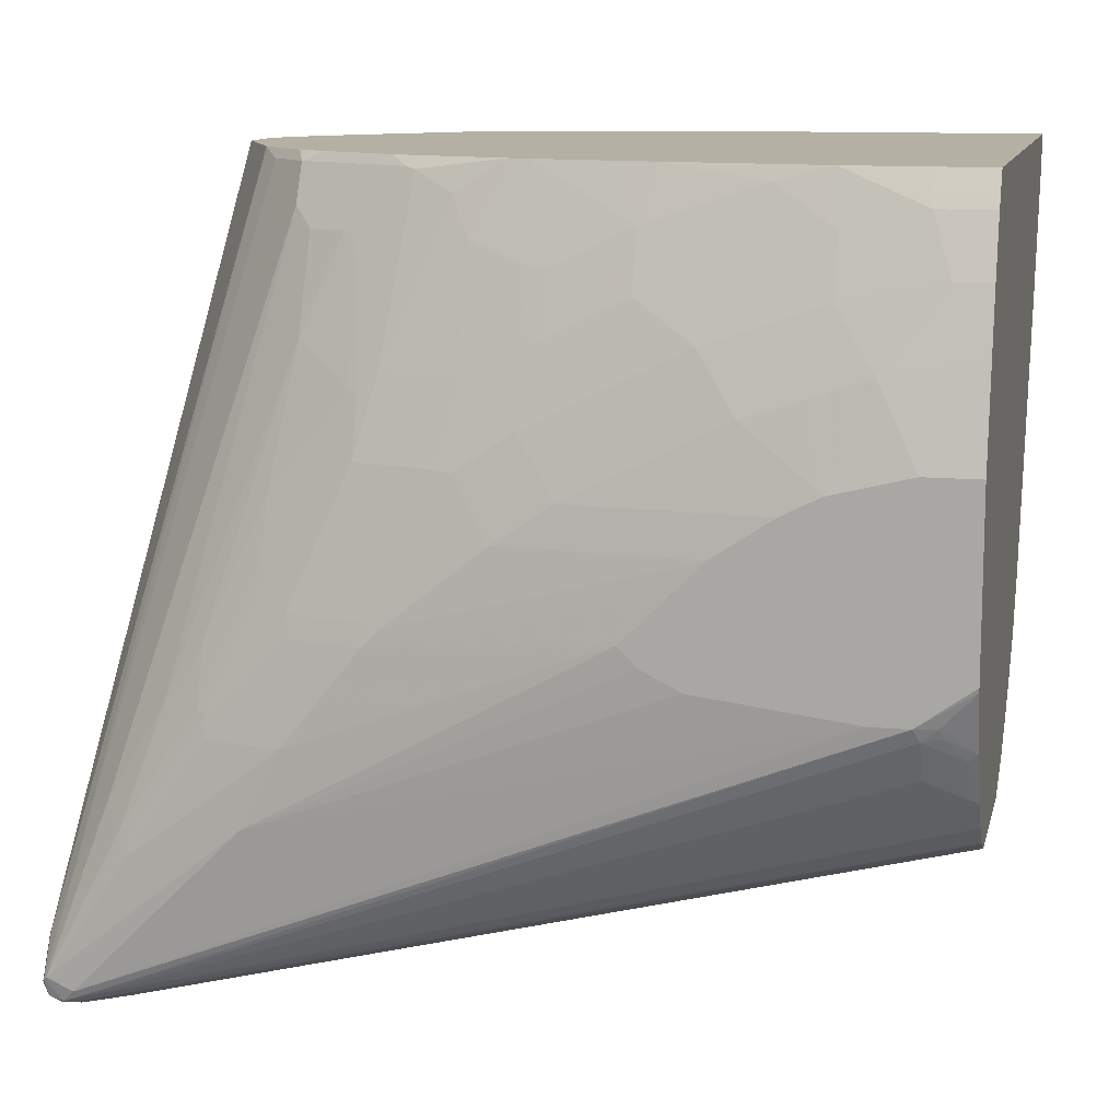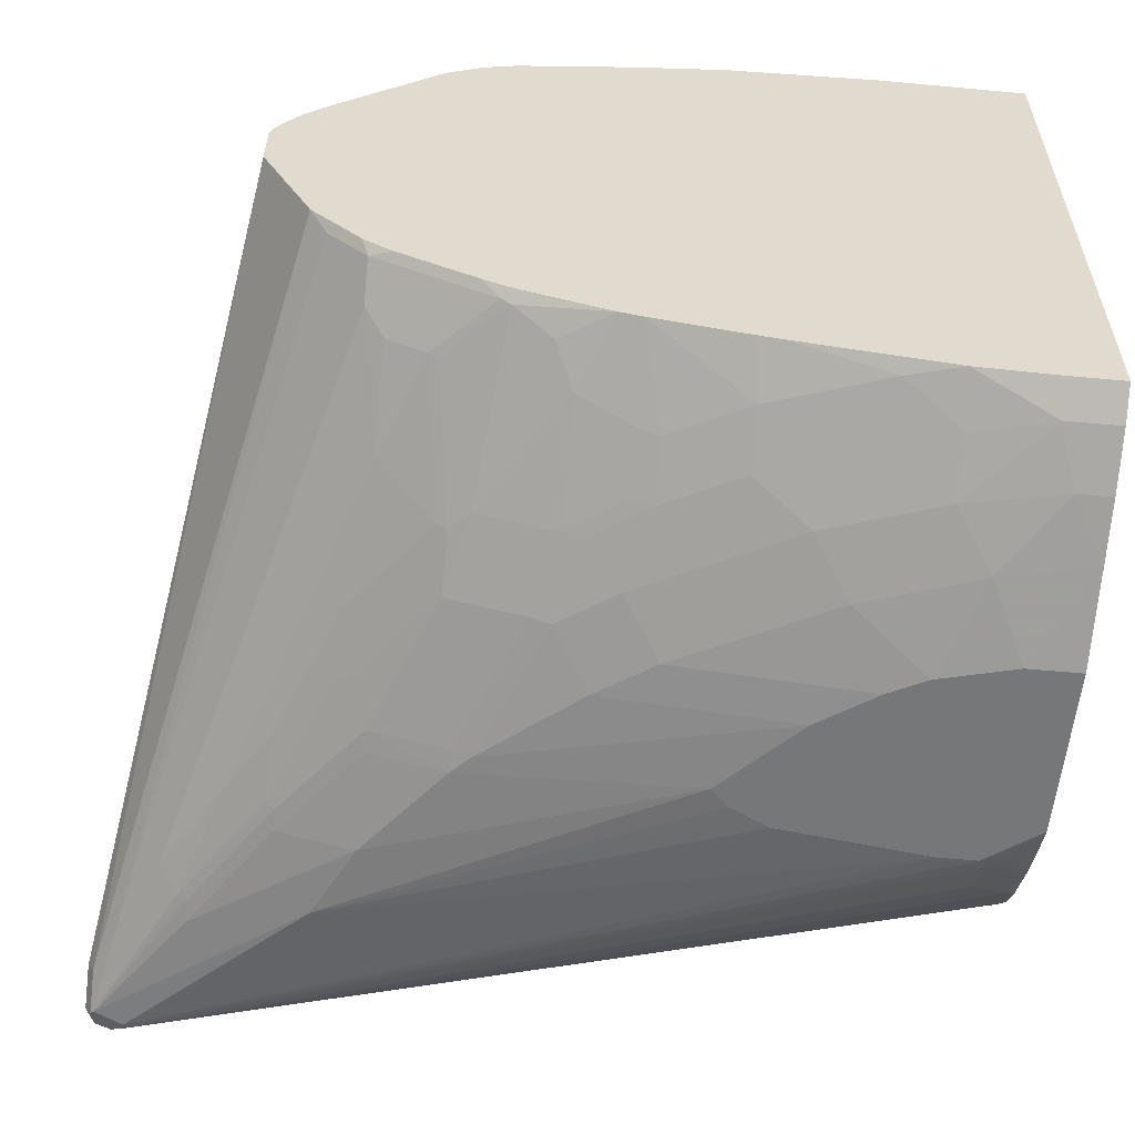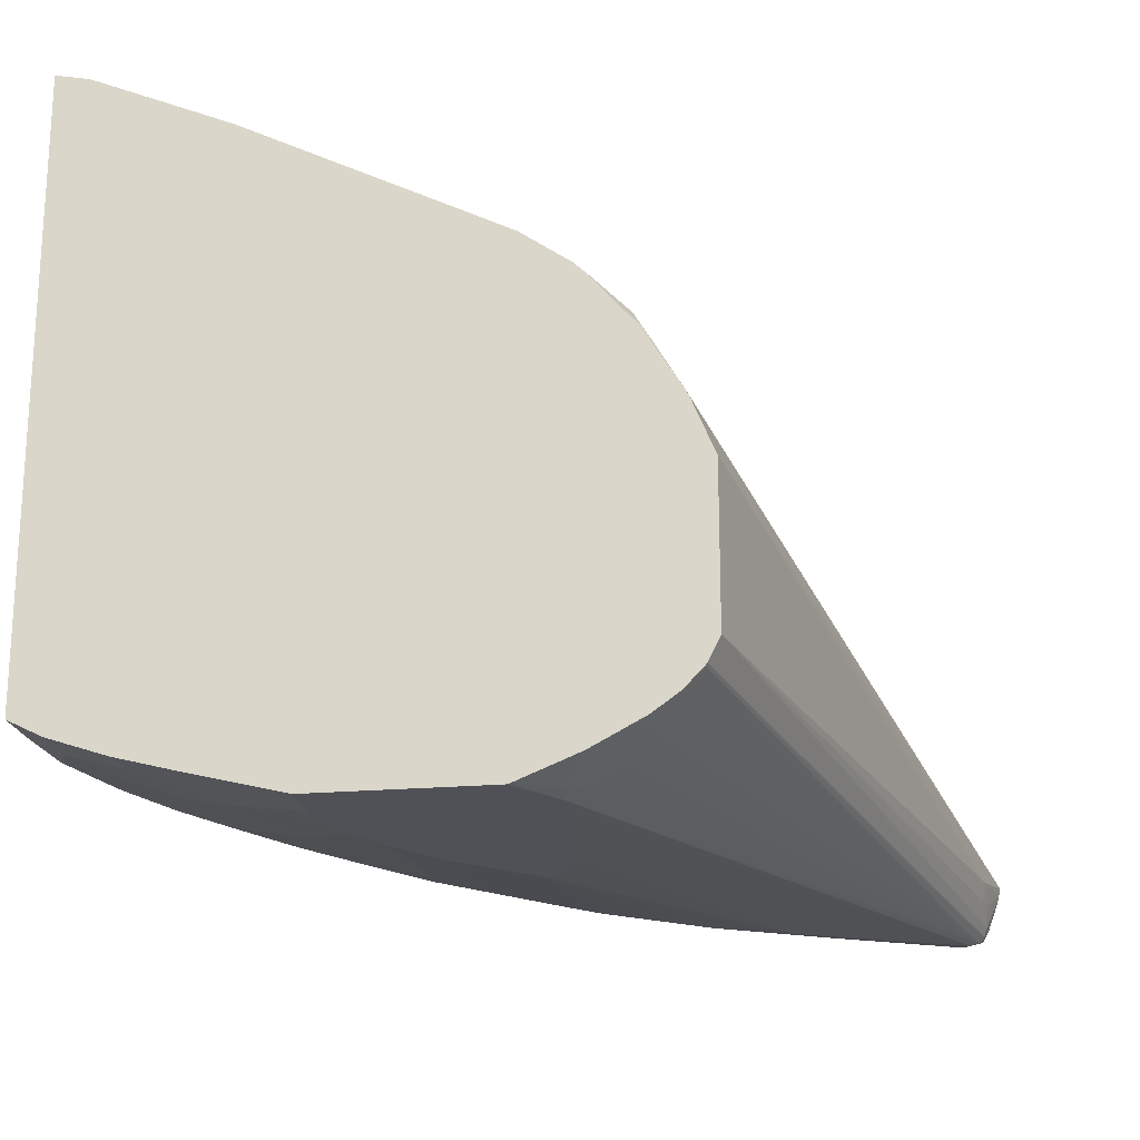
<metadata>
{"format":"obj","ext":"obj","renderer":"f3d","projection":"perspective","resolution":1024,"background":"white","views":[{"elev":11.6,"azim":13.0,"up":"+Z"},{"elev":-57.1,"azim":-5.5,"up":"+Y"},{"elev":-20.5,"azim":99.3,"up":"+Y"}]}
</metadata>
<code>
v -0.6832 -0.2226 -0.6564
v -0.6295 -0.2303 -0.6448
v -0.6806 -0.2303 -0.6551
v -0.6832 -0.238 -0.6525
v -0.6857 -0.2252 -0.6551
v -0.6832 -0.2188 -0.6525
v -0.6448 -0.1791 -0.6192
v -0.6141 -0.1791 -0.6192
v -0.01537 0.02042 -0.435
v -0.003116 -0.04331 -0.4706
v -0.003116 -0.04555 -0.4718
v -0.003116 -0.04762 -0.4729
v -0.003116 -0.09211 -0.4913
v -0.6276 -0.2456 -0.641
v -0.6448 -0.2456 -0.6448
v -0.003116 -0.2149 -0.4913
v -0.6793 -0.238 -0.6525
v -0.6602 -0.261 -0.6437
v -0.6755 -0.261 -0.6448
v -0.6832 -0.2686 -0.6372
v -0.6909 -0.261 -0.6295
v -0.6909 -0.2303 -0.6448
v -0.687 -0.213 -0.6295
v -0.6832 -0.2111 -0.6372
v -0.6678 -0.1804 -0.6064
v -0.6448 -0.1631 -0.5988
v -0.6141 -0.1324 -0.5681
v -0.5988 -0.133 -0.5732
v -0.07677 0.05114 -0.4043
v -0.09219 0.03578 -0.4196
v -0.09219 0.02042 -0.435
v -0.01537 0.05114 -0.4043
v -0.003116 0.04705 -0.4048
v -0.007694 0.007662 -0.4414
v -0.003116 -0.01025 -0.4504
v -0.003116 -0.218 -0.4897
v -0.6554 -0.2674 -0.6394
v -0.664 -0.2686 -0.641
v -0.67 -0.2719 -0.6394
v -0.6788 -0.2719 -0.6295
v -0.6857 -0.2712 -0.6243
v -0.6909 -0.2456 -0.5988
v -0.6909 -0.2149 -0.6141
v -0.6857 -0.2047 -0.6141
v -0.6832 -0.2034 -0.6218
v -0.6678 -0.1727 -0.5911
v -0.6602 -0.1631 -0.5834
v -0.6448 -0.1478 -0.5681
v -0.5834 -0.08632 -0.5067
v -0.5681 -0.07101 -0.4913
v -0.5373 -0.07101 -0.5067
v -0.522 -0.07165 -0.5118
v -0.3378 0.02042 -0.4196
v -0.2303 0.05114 -0.3889
v -0.1689 0.06651 -0.3736
v -0.07677 0.08187 -0.3582
v -0.4759 -0.04092 -0.481
v -0.4145 -0.01025 -0.4504
v -0.003116 0.08187 -0.3582
v -0.003116 0.05524 -0.3961
v -0.003116 0.01223 -0.4345
v -0.003116 -0.2252 -0.4862
v -0.003116 -0.2334 -0.482
v -0.005136 -0.2354 -0.481
v -0.6616 -0.2742 -0.6357
v -0.6602 -0.2764 -0.6295
v -0.6832 -0.2725 -0.6218
v -0.6857 -0.2559 -0.5936
v -0.6678 -0.2533 -0.5489
v -0.6909 -0.2149 -0.5988
v -0.5988 -0.01535 -0.01939
v -0.5977 0.03121 -0.01939
v -0.594 0.03876 -0.01939
v -0.5899 0.04647 -0.01939
v -0.5578 0.09723 -0.06147
v -0.6704 -0.174 -0.5834
v -0.5425 0.09723 -0.1075
v -0.6295 -0.117 -0.522
v -0.6141 -0.1017 -0.5067
v -0.5681 -0.05565 -0.4606
v -0.4913 0.02111 -0.3684
v -0.5066 -0.02498 -0.4452
v -0.4913 -0.04029 -0.4759
v -0.3224 0.05114 -0.3736
v -0.2764 0.06651 -0.3582
v -0.3684 0.03578 -0.3889
v -0.1229 0.09723 -0.3276
v -0.215 0.08187 -0.3429
v -0.4299 -0.009614 -0.4452
v -0.003116 0.09723 -0.3276
v -0.003116 -0.2348 -0.4809
v -0.003116 -0.2507 -0.4657
v -0.02049 -0.2661 -0.4504
v -0.01025 -0.2712 -0.4401
v -0.04095 -0.2866 -0.4247
v -0.04095 -0.3019 -0.3941
v -0.04607 -0.3071 -0.3838
v -0.522 -0.2917 -0.4913
v -0.07677 -0.3071 -0.3838
v -0.6141 -0.2764 -0.522
v -0.6141 -0.2725 -0.5047
v -0.6243 -0.2712 -0.5169
v -0.6218 -0.2686 -0.5028
v -0.6371 -0.2533 -0.4875
v -0.6525 -0.2533 -0.5181
v -0.4913 -0.2917 -0.4298
v -0.5936 -0.02561 -0.01939
v -0.5584 -0.09615 -0.01939
v -0.545 -0.1459 -0.08829
v -0.545 -0.1151 -0.02693
v -0.5988 0.02664 -0.01939
v -0.5882 0.04928 -0.01939
v -0.5775 0.06433 -0.01939
v -0.5694 0.07405 -0.01939
v -0.5532 0.09106 -0.01939
v -0.4773 0.1662 -0.01939
v -0.4719 0.1709 -0.01939
v -0.5066 0.1285 -0.09215
v -0.522 0.1132 -0.1075
v -0.5143 0.07288 -0.2227
v -0.5988 -0.08632 -0.4913
v -0.522 0.02111 -0.3378
v -0.4759 0.08251 -0.2457
v -0.4606 0.06714 -0.2917
v -0.4529 0.05758 -0.3148
v -0.4606 0.02111 -0.3838
v -0.4145 0.02111 -0.3992
v -0.3301 0.05758 -0.3608
v -0.3761 0.04221 -0.3762
v -0.2841 0.07288 -0.3454
v -0.2227 0.08825 -0.3301
v -0.3838 0.03642 -0.3838
v -0.1536 0.1126 -0.2969
v -0.1613 0.1343 -0.2534
v -0.1536 0.1331 -0.256
v -0.003116 0.1689 -0.1843
v -0.003116 -0.2658 -0.4445
v -0.003116 -0.2873 -0.4034
v -0.01025 -0.2866 -0.4094
v -0.02688 -0.2994 -0.3915
v -0.02883 -0.3032 -0.3838
v -0.003116 -0.3062 -0.3566
v -0.003116 -0.3071 -0.3531
v -0.1996 -0.3071 -0.3684
v -0.2303 -0.3071 -0.3531
v -0.2457 -0.3071 -0.3378
v -0.5527 -0.2764 -0.4298
v -0.5527 -0.2725 -0.4126
v -0.5911 -0.2686 -0.4567
v -0.5911 -0.2533 -0.4107
v -0.5143 -0.1612 -0.05761
v -0.5143 -0.1459 -0.02693
v -0.4299 -0.2917 -0.3531
v -0.5268 -0.1277 -0.01939
v -0.4646 0.1754 -0.01939
v -0.4683 0.1727 -0.02307
v -0.4493 0.1849 -0.01939
v -0.4606 0.1593 -0.07681
v -0.4913 0.1132 -0.1536
v -0.4913 0.08251 -0.2303
v -0.4452 0.1593 -0.09215
v -0.4452 0.1132 -0.1996
v -0.4299 0.09787 -0.2457
v -0.3992 0.1132 -0.2303
v -0.3992 0.09787 -0.2611
v -0.4222 0.05758 -0.3301
v -0.3915 0.05758 -0.3454
v -0.3992 0.05178 -0.3531
v -0.2994 0.08825 -0.3148
v -0.2534 0.119 -0.2687
v -0.1613 0.119 -0.2841
v -0.1613 0.1497 -0.2227
v -0.1382 0.1689 -0.1843
v -0.01537 0.1893 -0.1433
v -0.01537 0.1996 -0.1229
v -0.003116 0.1832 -0.1556
v -0.003116 -0.3071 -0.215
v -0.215 -0.3071 -0.3071
v -0.4913 -0.2764 -0.3531
v -0.5604 -0.2686 -0.4107
v -0.4913 -0.2725 -0.3359
v -0.4452 -0.2572 -0.2284
v -0.5066 -0.2572 -0.3052
v -0.5143 -0.2533 -0.3033
v -0.5604 -0.2533 -0.3646
v -0.499 -0.2072 -0.1497
v -0.499 -0.1765 -0.07295
v -0.4683 -0.1919 -0.07295
v -0.4222 -0.1919 -0.02693
v -0.4358 -0.1804 -0.01939
v -0.4972 -0.1497 -0.01939
v -0.5083 -0.1428 -0.01939
v -0.5192 -0.1353 -0.01939
v -0.4145 -0.2917 -0.3378
v -0.4299 -0.2878 -0.3359
v -0.1843 -0.3071 -0.2764
v -0.4412 0.189 -0.01939
v -0.4299 0.19 -0.03073
v -0.4376 0.165 -0.08448
v -0.4376 0.119 -0.192
v -0.4222 0.1036 -0.238
v -0.3915 0.119 -0.2227
v -0.3684 0.1132 -0.2457
v -0.3684 0.09787 -0.2764
v -0.3684 0.08251 -0.3071
v -0.3608 0.08825 -0.2994
v -0.3148 0.1036 -0.2841
v -0.3148 0.119 -0.2534
v -0.2534 0.1343 -0.238
v -0.1306 0.1804 -0.1612
v -0.238 0.165 -0.1766
v -0.2227 0.1804 -0.1459
v -0.1229 0.1842 -0.1536
v -0.06142 0.1996 -0.1229
v -0.0691 0.1957 -0.1306
v -0.06142 0.1893 -0.1433
v -0.003116 0.2303 -0.04607
v -0.003116 0.1842 -0.1536
v -0.003116 -0.2886 -0.1398
v -0.04607 -0.3071 -0.215
v -0.4452 -0.2725 -0.2898
v -0.3992 -0.2725 -0.2438
v -0.3838 -0.2725 -0.2284
v -0.4299 -0.2418 -0.167
v -0.4452 -0.2418 -0.1824
v -0.4529 -0.238 -0.1804
v -0.5143 -0.238 -0.2572
v -0.4606 -0.1957 -0.07488
v -0.4145 -0.1957 -0.0288
v -0.4162 -0.1889 -0.01939
v -0.3684 -0.2764 -0.2303
v -0.3378 -0.2917 -0.2764
v -0.1382 -0.3071 -0.2457
v -0.4259 0.1948 -0.01939
v -0.4222 0.1957 -0.02307
v -0.4222 0.1497 -0.1306
v -0.3761 0.1497 -0.1612
v -0.3455 0.1497 -0.1766
v -0.3608 0.119 -0.238
v -0.3608 0.1036 -0.2687
v -0.2994 0.1497 -0.192
v -0.1613 0.2111 -0.08448
v -0.2841 0.2111 -0.05374
v -0.2227 0.2111 -0.06914
v -0.1536 0.2149 -0.07681
v -0.07677 0.2303 -0.04607
v -0.003116 0.236 -0.01939
v -0.003116 -0.2764 -0.09215
v -0.03072 -0.2764 -0.09215
v -0.07677 -0.2917 -0.1536
v -0.1075 -0.3071 -0.2303
v -0.3684 -0.2572 -0.167
v -0.3684 -0.2264 -0.07488
v -0.3838 -0.2111 -0.0442
v -0.407 -0.192 -0.01939
v -0.3438 -0.2111 -0.01939
v -0.2917 -0.2917 -0.2457
v -0.3224 -0.2764 -0.1996
v -0.3531 -0.261 -0.1689
v -0.4185 0.1975 -0.01939
v -0.3418 0.2129 -0.01939
v -0.3455 0.2111 -0.02307
v -0.3761 0.1957 -0.05374
v -0.2994 0.1957 -0.08448
v -0.192 0.2265 -0.0384
v -0.3071 0.2192 -0.01939
v -0.2534 0.2265 -0.02307
v -0.1843 0.2303 -0.03073
v -0.1229 0.236 -0.01939
v -0.003116 -0.2476 -0.01939
v -0.003116 -0.261 -0.04607
v -0.04607 -0.261 -0.04607
v -0.1075 -0.2764 -0.1075
v -0.1229 -0.2917 -0.1689
v -0.1689 -0.2917 -0.1843
v -0.3224 -0.2572 -0.1363
v -0.3224 -0.2418 -0.09022
v -0.3265 -0.2149 -0.01939
v -0.3378 -0.2124 -0.01939
v -0.261 -0.2764 -0.1689
v -0.3071 -0.261 -0.1382
v -0.2497 0.2283 -0.01939
v -0.04607 -0.2476 -0.01939
v -0.003116 -0.2559 -0.03585
v -0.04607 -0.2559 -0.03585
v -0.1115 -0.2456 -0.01939
v -0.1075 -0.261 -0.06147
v -0.1536 -0.2456 -0.03073
v -0.1996 -0.2456 -0.04607
v -0.2457 -0.261 -0.1075
v -0.1996 -0.2764 -0.1382
v -0.3071 -0.2456 -0.09215
v -0.2457 -0.2456 -0.06147
v -0.251 -0.2278 -0.01939
v -0.2344 -0.2303 -0.01939
f 163 202 164
f 153 196 194
f 155 157 156
f 157 197 158
f 158 160 159
f 162 201 163
f 163 201 202
f 158 198 161
f 153 178 196
f 161 235 199
f 161 199 200
f 161 200 162
f 162 200 201
f 158 197 198
f 161 198 235
f 152 193 154
f 153 195 181
f 148 183 184
f 148 182 183
f 164 202 239
f 148 184 180
f 149 180 185
f 150 185 186
f 150 186 151
f 151 186 187
f 151 187 152
f 152 187 188
f 152 189 190
f 152 190 191
f 152 191 192
f 152 192 193
f 153 194 195
f 153 181 179
f 152 188 189
f 173 210 213
f 164 203 204
f 174 214 175
f 175 217 218
f 175 218 176
f 175 214 246
f 175 246 217
f 177 219 220
f 174 215 214
f 180 184 185
f 181 221 182
f 182 221 222
f 182 222 223
f 148 181 182
f 182 223 252
f 182 252 224
f 181 195 221
f 174 216 215
f 173 215 216
f 173 214 215
f 164 204 165
f 165 204 166
f 166 204 167
f 167 204 205
f 167 205 206
f 167 206 207
f 167 207 169
f 169 207 170
f 170 207 208
f 170 208 209
f 172 210 173
f 172 209 211
f 172 211 212
f 172 212 210
f 173 213 214
f 164 239 203
f 148 179 181
f 123 161 162
f 147 179 148
f 106 153 179
f 106 179 147
f 108 110 152
f 108 152 154
f 109 152 110
f 117 155 156
f 106 146 153
f 117 156 118
f 118 157 158
f 118 158 159
f 118 159 120
f 118 120 119
f 120 159 160
f 120 160 122
f 118 156 157
f 104 109 105
f 104 152 109
f 104 151 152
f 98 99 144
f 182 224 225
f 98 144 145
f 98 145 146
f 98 146 106
f 100 147 148
f 100 148 101
f 100 106 147
f 101 103 102
f 101 148 149
f 101 149 103
f 103 149 185
f 103 185 150
f 103 150 104
f 104 150 151
f 122 160 123
f 148 180 149
f 123 160 158
f 123 162 124
f 133 171 134
f 134 172 173
f 134 173 135
f 134 171 170
f 134 170 209
f 134 209 172
f 131 171 133
f 136 174 175
f 136 173 216
f 136 216 174
f 138 142 141
f 138 141 140
f 138 140 139
f 146 178 153
f 136 175 176
f 131 170 171
f 131 169 170
f 130 169 131
f 124 162 163
f 124 163 125
f 125 163 164
f 125 164 165
f 125 165 166
f 125 166 126
f 126 166 167
f 126 167 168
f 126 168 127
f 127 168 132
f 128 169 130
f 128 129 169
f 129 132 168
f 129 168 167
f 129 167 169
f 123 158 161
f 182 225 226
f 235 262 263
f 182 227 184
f 249 272 273
f 249 273 250
f 250 273 274
f 250 274 251
f 251 274 275
f 252 259 281
f 248 272 249
f 252 281 276
f 252 277 253
f 253 277 278
f 253 278 279
f 253 279 256
f 253 256 254
f 257 280 258
f 252 276 277
f 257 275 291
f 248 271 272
f 245 268 246
f 235 261 262
f 235 263 237
f 235 237 236
f 237 263 238
f 238 243 264
f 238 264 241
f 246 268 269
f 238 263 243
f 242 244 267
f 242 267 265
f 242 265 268
f 242 268 245
f 243 266 267
f 243 263 266
f 241 264 243
f 257 291 280
f 258 280 290
f 258 290 281
f 276 281 292
f 276 292 277
f 277 292 278
f 278 292 293
f 278 293 294
f 280 291 290
f 274 291 275
f 281 290 292
f 286 295 288
f 286 288 287
f 288 295 289
f 289 295 293
f 289 293 290
f 97 144 99
f 283 286 285
f 273 291 274
f 273 290 291
f 273 289 290
f 261 266 262
f 262 266 263
f 265 267 268
f 266 282 267
f 267 282 268
f 268 282 269
f 270 283 285
f 270 285 284
f 271 284 285
f 271 285 272
f 272 285 286
f 272 286 287
f 272 287 273
f 273 287 288
f 273 288 289
f 235 260 261
f 234 260 235
f 233 275 257
f 233 251 275
f 196 257 232
f 197 234 235
f 197 235 198
f 199 235 236
f 199 236 200
f 200 236 202
f 196 233 257
f 200 202 201
f 202 237 238
f 202 238 239
f 203 239 240
f 203 240 204
f 204 240 206
f 204 206 205
f 202 236 237
f 195 222 221
f 195 223 222
f 194 232 231
f 182 184 183
f 184 227 185
f 185 227 186
f 186 227 226
f 186 226 188
f 186 188 187
f 188 226 225
f 188 225 228
f 188 228 229
f 188 229 189
f 189 229 230
f 189 230 190
f 194 231 223
f 194 223 195
f 194 196 232
f 206 240 208
f 182 226 227
f 206 208 207
f 208 239 238
f 223 231 259
f 223 259 252
f 224 252 253
f 224 253 254
f 224 254 229
f 224 229 228
f 220 250 251
f 224 228 225
f 229 254 256
f 229 256 255
f 231 232 257
f 231 257 258
f 231 258 281
f 231 281 259
f 229 255 230
f 219 250 220
f 219 249 250
f 219 248 249
f 208 238 241
f 208 241 209
f 209 241 211
f 210 212 242
f 210 242 245
f 210 245 213
f 211 241 212
f 212 241 243
f 212 243 267
f 212 267 244
f 212 244 242
f 213 245 214
f 214 245 246
f 217 246 269
f 217 269 247
f 208 240 239
f 97 145 144
f 42 111 70
f 97 178 146
f 23 44 45
f 23 45 24
f 23 43 44
f 24 45 46
f 25 46 47
f 25 47 26
f 22 43 23
f 26 47 48
f 27 48 79
f 27 79 49
f 27 49 50
f 27 50 51
f 27 51 52
f 27 52 28
f 26 48 27
f 28 52 29
f 21 43 22
f 21 42 70
f 10 12 11
f 14 18 15
f 14 16 18
f 16 36 37
f 16 37 18
f 17 18 19
f 21 70 43
f 18 37 38
f 19 39 20
f 19 38 39
f 20 39 40
f 20 40 41
f 20 41 21
f 21 41 42
f 18 38 19
f 29 53 54
f 29 54 55
f 29 55 56
f 41 68 42
f 41 67 69
f 41 69 68
f 42 68 71
f 42 71 111
f 43 70 72
f 40 66 67
f 43 72 73
f 44 73 74
f 44 74 75
f 44 75 76
f 44 76 46
f 44 46 45
f 46 76 75
f 43 73 44
f 40 67 41
f 39 66 40
f 39 65 66
f 29 56 59
f 29 59 32
f 29 52 57
f 29 57 58
f 29 58 53
f 32 59 60
f 32 60 33
f 33 61 34
f 34 61 35
f 36 62 37
f 37 62 63
f 37 63 38
f 38 63 64
f 38 64 65
f 38 65 39
f 10 13 12
f 10 16 13
f 10 36 16
f 10 62 36
f 3 18 17
f 4 17 19
f 4 19 20
f 4 20 21
f 4 21 22
f 4 22 5
f 3 15 18
f 5 22 23
f 6 23 24
f 6 24 46
f 6 46 25
f 6 25 26
f 6 26 7
f 7 26 27
f 5 23 6
f 3 17 4
f 2 16 14
f 2 13 16
f 290 293 292
f 1 2 3
f 1 3 4
f 1 4 5
f 1 5 6
f 1 6 7
f 1 7 8
f 1 8 9
f 1 9 10
f 1 10 11
f 1 11 12
f 1 12 13
f 1 13 2
f 2 14 15
f 2 15 3
f 7 27 28
f 46 75 77
f 7 28 29
f 7 30 31
f 10 247 270
f 10 270 284
f 10 284 271
f 10 271 248
f 10 248 219
f 10 219 177
f 10 217 247
f 10 177 143
f 10 142 138
f 10 138 137
f 10 137 92
f 10 92 91
f 10 91 63
f 10 63 62
f 10 143 142
f 10 218 217
f 10 176 218
f 10 136 176
f 7 31 9
f 7 9 8
f 9 31 30
f 9 30 29
f 9 29 32
f 9 32 33
f 9 33 34
f 9 34 10
f 10 34 35
f 10 35 61
f 10 61 33
f 10 33 60
f 10 60 59
f 10 59 90
f 10 90 136
f 7 29 30
f 97 146 145
f 46 77 47
f 47 79 48
f 75 117 118
f 75 118 119
f 75 119 77
f 77 119 78
f 78 119 120
f 78 120 79
f 75 116 117
f 79 121 80
f 80 121 120
f 80 120 122
f 80 122 81
f 81 122 123
f 81 123 124
f 81 124 125
f 79 120 121
f 81 125 126
f 75 115 116
f 75 113 114
f 71 197 157
f 71 157 155
f 71 155 117
f 71 117 116
f 71 116 115
f 71 115 114
f 75 114 115
f 71 114 113
f 71 112 74
f 71 74 73
f 71 73 72
f 71 72 111
f 74 112 75
f 75 112 113
f 71 113 112
f 81 126 82
f 82 126 83
f 83 126 127
f 94 138 139
f 94 139 96
f 94 96 95
f 96 139 140
f 96 140 141
f 96 141 97
f 94 137 138
f 97 141 142
f 97 143 177
f 97 177 220
f 97 220 251
f 97 251 233
f 97 233 196
f 97 196 178
f 97 142 143
f 92 94 93
f 92 137 94
f 89 127 132
f 83 127 89
f 84 128 85
f 84 86 129
f 84 129 128
f 85 128 130
f 85 130 131
f 85 131 88
f 86 132 129
f 87 88 133
f 87 133 134
f 87 134 135
f 87 135 173
f 87 173 136
f 87 136 90
f 88 131 133
f 71 234 197
f 71 260 234
f 71 261 260
f 71 266 261
f 57 83 89
f 57 89 58
f 58 89 132
f 58 132 86
f 63 91 64
f 64 91 92
f 56 90 59
f 64 92 65
f 65 93 94
f 65 94 95
f 65 95 96
f 65 96 97
f 65 97 66
f 66 98 67
f 65 92 93
f 56 87 90
f 55 88 87
f 55 87 56
f 47 77 78
f 49 80 50
f 49 79 80
f 50 80 81
f 50 81 82
f 50 82 51
f 51 82 83
f 51 83 57
f 51 57 52
f 53 84 85
f 53 85 54
f 53 58 86
f 53 86 84
f 54 85 88
f 54 88 55
f 66 97 99
f 47 78 79
f 66 99 98
f 67 101 102
f 71 190 230
f 71 230 255
f 71 255 256
f 71 256 279
f 71 279 278
f 71 278 294
f 71 191 190
f 71 294 295
f 71 286 283
f 71 283 270
f 71 270 247
f 71 247 269
f 71 269 282
f 71 282 266
f 71 295 286
f 71 192 191
f 71 193 192
f 71 154 193
f 67 102 103
f 67 103 104
f 67 104 105
f 67 105 69
f 67 98 106
f 67 106 100
f 68 107 71
f 68 69 108
f 68 108 107
f 69 105 109
f 69 109 110
f 69 110 108
f 70 111 72
f 71 107 108
f 71 108 154
f 67 100 101
f 293 295 294

</code>
